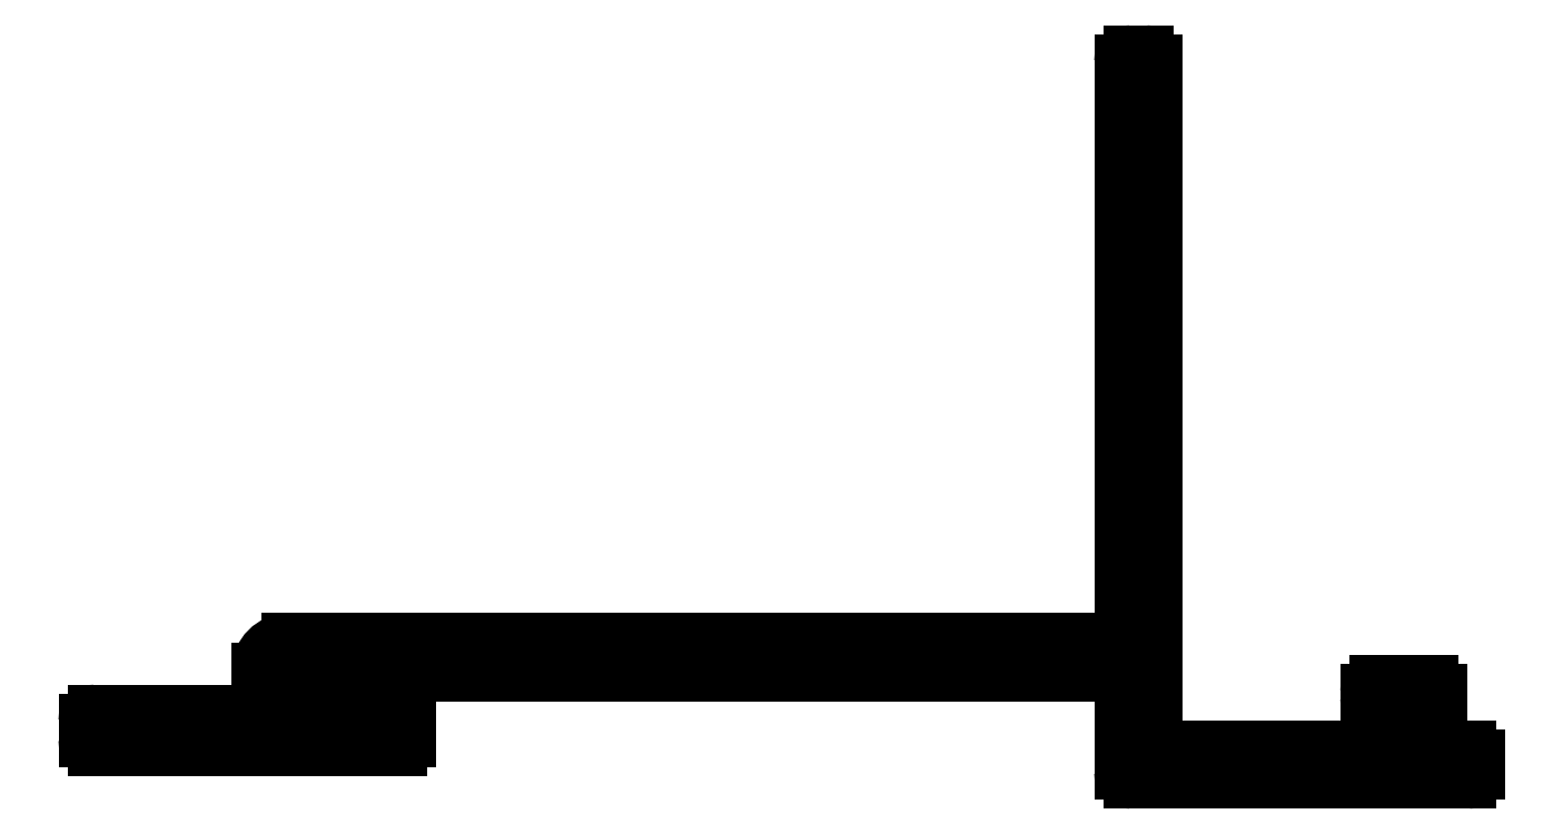
<metadata>
{"format":"dxf","ext":"dxf","renderer":"ezdxf+matplotlib","layout":"modelspace","background":"white","min_lineweight":24,"dpi":150}
</metadata>
<code>
0
SECTION
2
ENTITIES
0
LINE
8
0
10
381.9
20
607.9
30
0
11
381.9
21
610.1
31
0
0
LINE
8
0
10
381.9
20
610.1
30
0
11
406
21
610.1
31
0
0
LINE
8
0
10
406
20
610.1
30
0
11
406
21
606.8
31
0
0
ARC
8
0
10
406.3
20
606.8
30
0
40
0.3
50
180
51
270
0
LINE
8
0
10
406.3
20
606.5
30
0
11
417.6
21
606.5
31
0
0
ARC
8
0
10
417.6
20
606.8
30
0
40
0.3
50
270
51
360
0
LINE
8
0
10
417.9
20
606.8
30
0
11
417.9
21
607.3
31
0
0
ARC
8
0
10
417.6
20
607.3
30
0
40
0.3
50
4.343e-11
51
90
0
LINE
8
0
10
417.6
20
607.6
30
0
11
415.9
21
607.6
31
0
0
LINE
8
0
10
415.9
20
607.6
30
0
11
415.9
21
609
31
0
0
LINE
8
0
10
415.9
20
609
30
0
11
416.3
21
609
31
0
0
ARC
8
0
10
416.3
20
609.3
30
0
40
0.3
50
270
51
0
0
LINE
8
0
10
416.6
20
609.3
30
0
11
416.6
21
609.5
31
0
0
ARC
8
0
10
416.3
20
609.5
30
0
40
0.3
50
0
51
90
0
LINE
8
0
10
416.3
20
609.8
30
0
11
414.5
21
609.8
31
0
0
ARC
8
0
10
414.5
20
609.5
30
0
40
0.3
50
90
51
180
0
LINE
8
0
10
414.2
20
609.5
30
0
11
414.2
21
609.3
31
0
0
ARC
8
0
10
414.5
20
609.3
30
0
40
0.3
50
180
51
270
0
LINE
8
0
10
414.5
20
609
30
0
11
415
21
609
31
0
0
LINE
8
0
10
415
20
609
30
0
11
415
21
607.6
31
0
0
LINE
8
0
10
415
20
607.6
30
0
11
407.1
21
607.6
31
0
0
LINE
8
0
10
407.1
20
607.6
30
0
11
407.1
21
630.7
31
0
0
ARC
8
0
10
406.8
20
630.7
30
0
40
0.3
50
4.343e-11
51
90
0
LINE
8
0
10
406.8
20
631
30
0
11
406.3
21
631
31
0
0
ARC
8
0
10
406.3
20
630.7
30
0
40
0.3
50
90
51
180
0
LINE
8
0
10
406
20
630.7
30
0
11
406
21
611.2
31
0
0
LINE
8
0
10
406
20
611.2
30
0
11
377.9
21
611.2
31
0
0
ARC
8
0
10
377.9
20
610.2
30
0
40
1
50
90
51
180
0
LINE
8
0
10
376.9
20
610.2
30
0
11
376.9
21
608.8
31
0
0
LINE
8
0
10
376.9
20
608.8
30
0
11
371.4
21
608.8
31
0
0
ARC
8
0
10
371.4
20
608.5
30
0
40
0.3
50
90
51
180
0
LINE
8
0
10
371.1
20
608.5
30
0
11
371.1
21
607.9
31
0
0
ARC
8
0
10
371.4
20
607.9
30
0
40
0.3
50
180
51
270
0
LINE
8
0
10
371.4
20
607.6
30
0
11
378.5
21
607.6
31
0
0
ARC
8
0
10
378.5
20
607.9
30
0
40
0.3
50
270
51
0
0
LINE
8
0
10
378.8
20
607.9
30
0
11
378.8
21
608.5
31
0
0
ARC
8
0
10
378.5
20
608.5
30
0
40
0.3
50
0
51
90
0
LINE
8
0
10
378.5
20
608.8
30
0
11
378
21
608.8
31
0
0
LINE
8
0
10
378
20
608.8
30
0
11
378
21
610
31
0
0
LINE
8
0
10
378
20
610
30
0
11
380.8
21
610
31
0
0
LINE
8
0
10
380.8
20
610
30
0
11
380.8
21
609.8
31
0
0
LINE
8
0
10
380.8
20
609.8
30
0
11
380.8
21
608.8
31
0
0
LINE
8
0
10
380.8
20
608.8
30
0
11
380.4
21
608.8
31
0
0
ARC
8
0
10
380.4
20
608.5
30
0
40
0.3
50
90
51
180
0
LINE
8
0
10
380.1
20
608.5
30
0
11
380.1
21
607.9
31
0
0
ARC
8
0
10
380.4
20
607.9
30
0
40
0.3
50
180
51
270
0
LINE
8
0
10
380.4
20
607.6
30
0
11
381.6
21
607.6
31
0
0
ARC
8
0
10
381.6
20
607.9
30
0
40
0.3
50
270
51
0
0
ENDSEC
0
EOF

</code>
